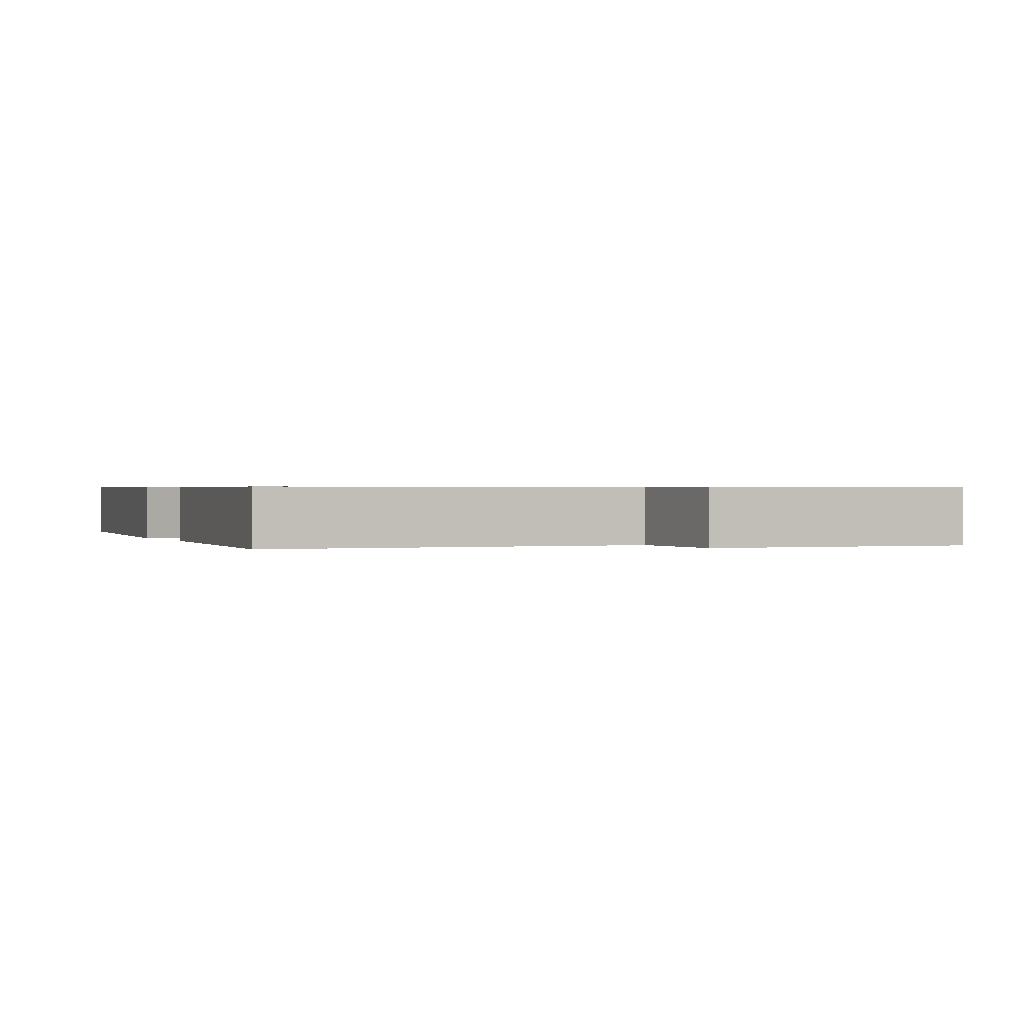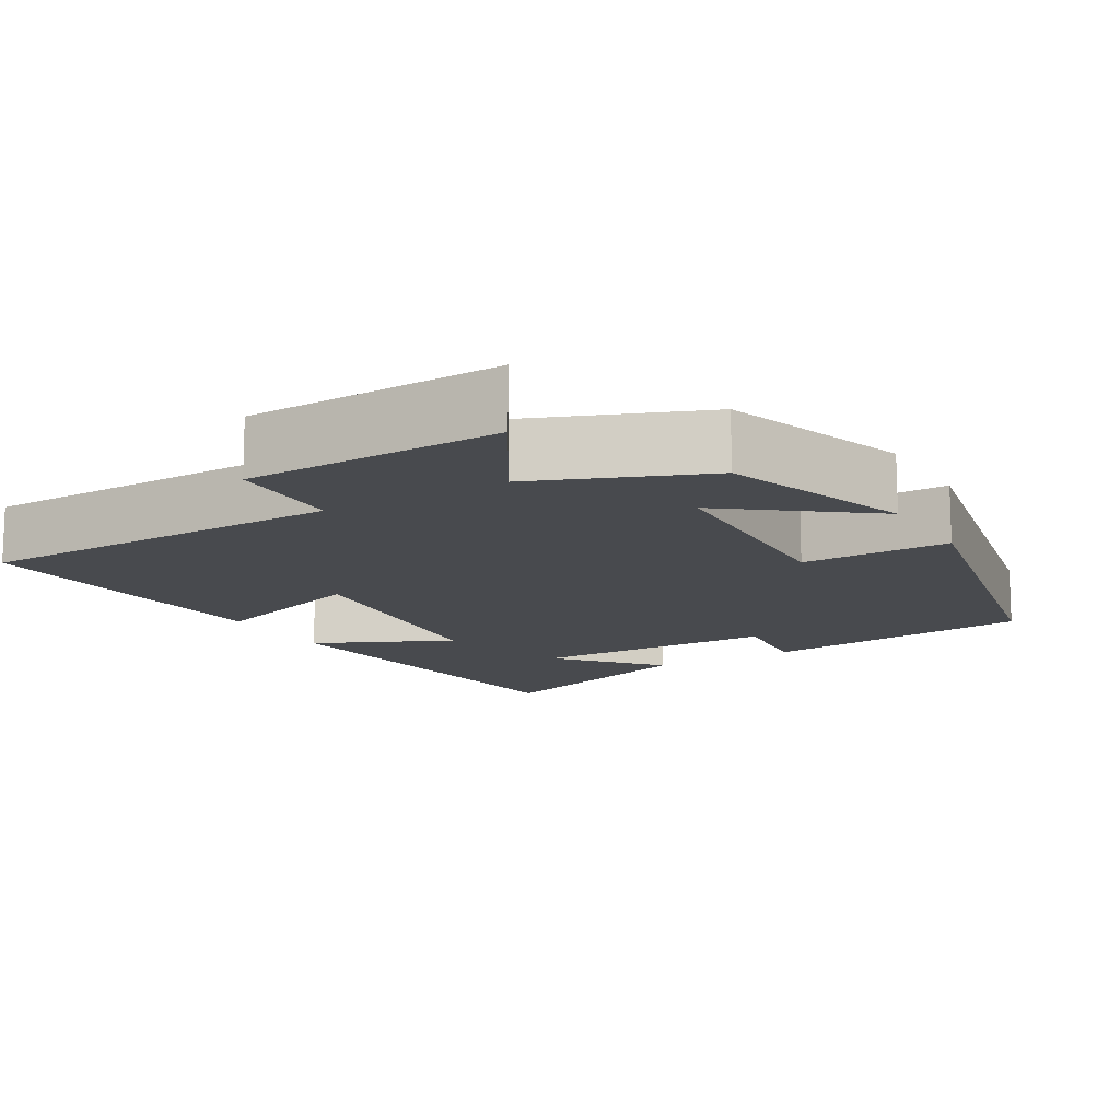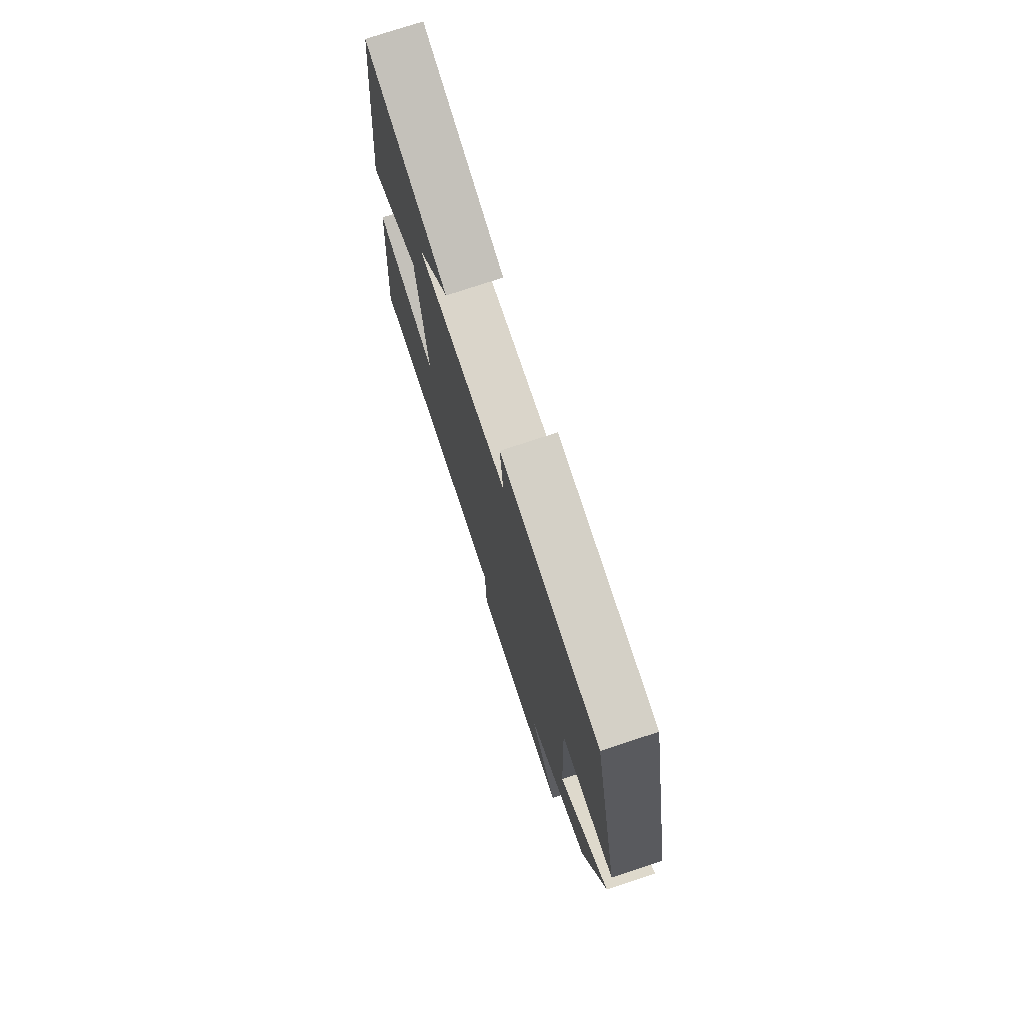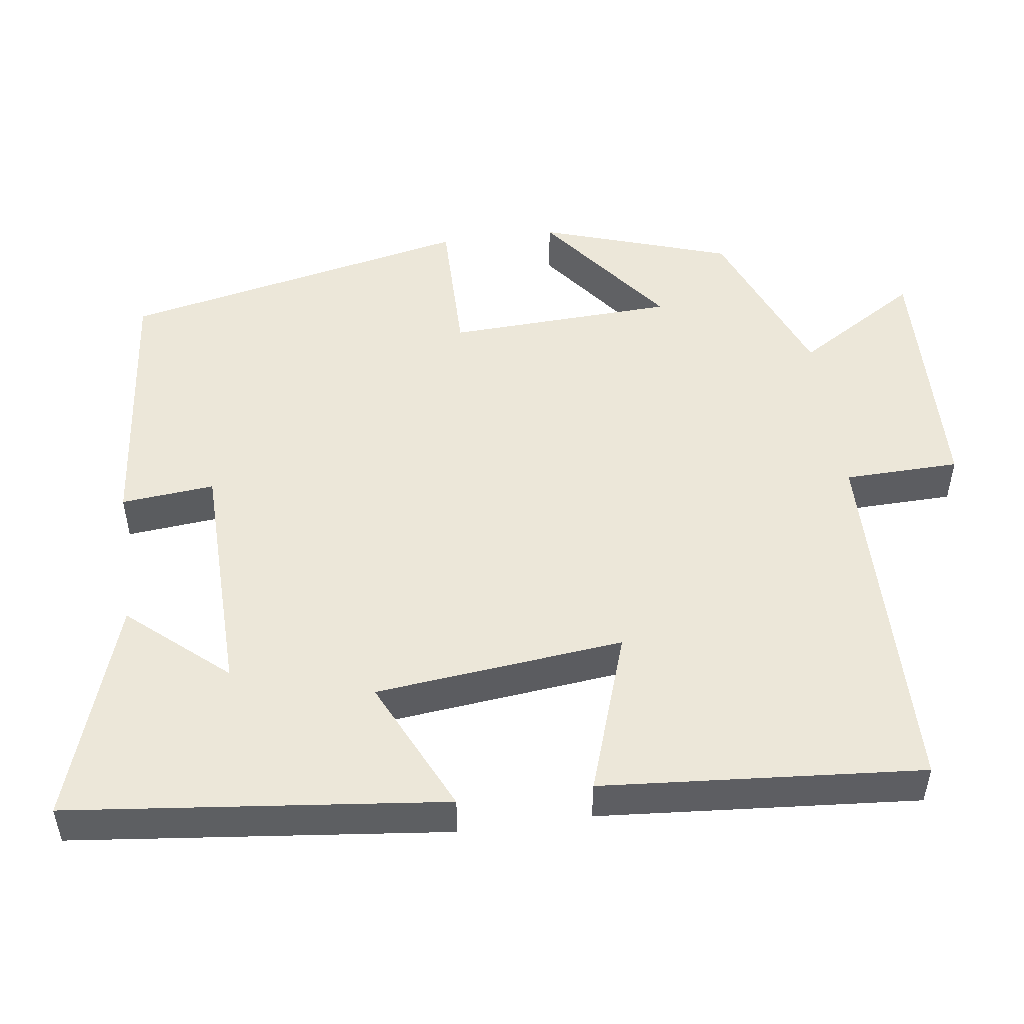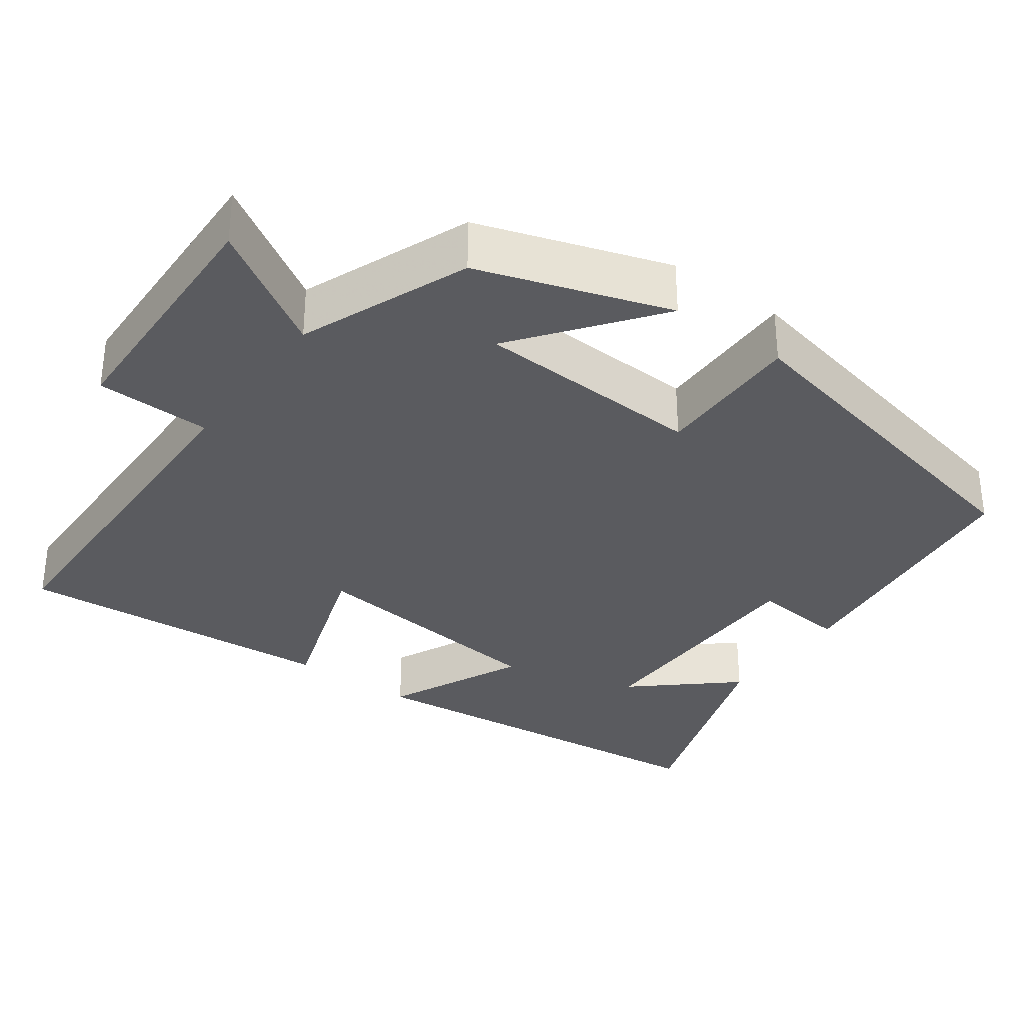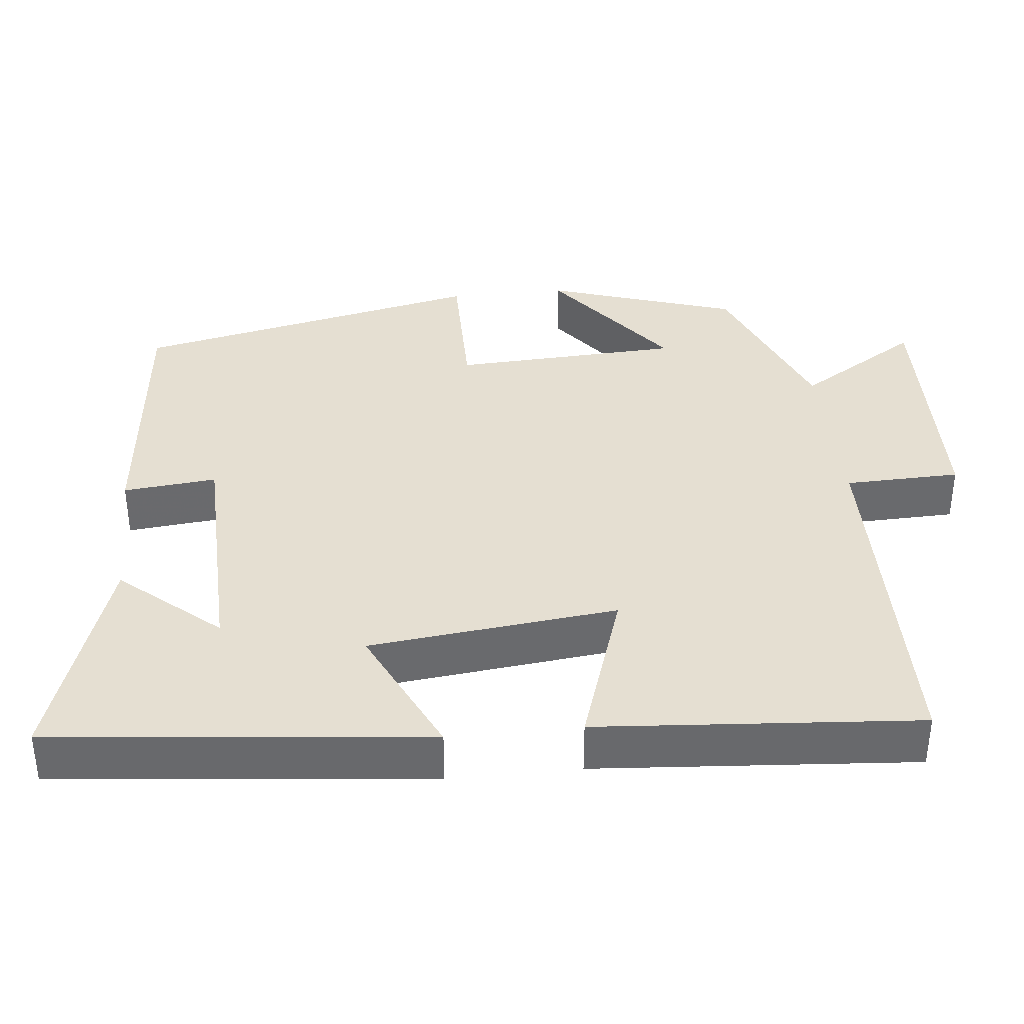
<metadata>
{"format":"obj","ext":"obj","renderer":"f3d","projection":"perspective","resolution":1024,"background":"white","views":[{"elev":0.6,"azim":156.5,"up":"+Y"},{"elev":-13.3,"azim":-149.4,"up":"+Y"},{"elev":75.2,"azim":-108.4,"up":"+Z"},{"elev":50.1,"azim":82.3,"up":"+Y"},{"elev":-33.3,"azim":-125.9,"up":"+Y"},{"elev":37.3,"azim":83.9,"up":"+Y"}]}
</metadata>
<code>
v -0.401 0.07 0.462
v -0.044 0.07 0.5
v -0.056 0.07 0.377
v 0.266 0.07 0.371
v 0.154 0.07 0.5
v 0.446 0.07 0.598
v 0.5 0.07 0.103
v 0.321 0.07 0.187
v 0.285 0.07 -0.141
v 0.5 0.07 -0.069
v 0.533 0.07 -0.492
v 0.046 0.07 -0.5
v 0.042 0.07 -0.652
v -0.296 0.07 -0.662
v -0.196 0.07 -0.5
v -0.418 0.07 -0.411
v -0.5 0.07 -0.16
v -0.319 0.07 -0.299
v -0.305 0.07 0.001
v -0.5 0.07 0
v -0.401 0 0.462
v -0.044 0 0.5
v -0.056 0 0.377
v 0.266 0 0.371
v 0.154 0 0.5
v 0.446 0 0.598
v 0.5 0 0.103
v 0.321 0 0.187
v 0.285 0 -0.141
v 0.5 0 -0.069
v 0.533 0 -0.492
v 0.046 0 -0.5
v 0.042 0 -0.652
v -0.296 0 -0.662
v -0.196 0 -0.5
v -0.418 0 -0.411
v -0.5 0 -0.16
v -0.319 0 -0.299
v -0.305 0 0.001
v -0.5 0 0
f 1 2 3
f 20 1 3
f 19 20 3
f 18 19 3 4
f 15 16 17 18
f 15 18 4
f 12 13 14 15
f 11 12 15
f 10 11 15
f 9 10 15
f 8 9 15 4
f 7 8 4
f 4 5 6 7
f 23 22 21
f 23 21 40
f 23 40 39
f 24 23 39 38
f 38 37 36 35
f 24 38 35
f 35 34 33 32
f 35 32 31
f 35 31 30
f 35 30 29
f 24 35 29 28
f 24 28 27
f 27 26 25 24
f 1 21 22 2
f 2 22 23 3
f 3 23 24 4
f 4 24 25 5
f 5 25 26 6
f 6 26 27 7
f 7 27 28 8
f 8 28 29 9
f 9 29 30 10
f 10 30 31 11
f 11 31 32 12
f 12 32 33 13
f 13 33 34 14
f 14 34 35 15
f 15 35 36 16
f 16 36 37 17
f 17 37 38 18
f 18 38 39 19
f 19 39 40 20
f 20 40 21 1

</code>
